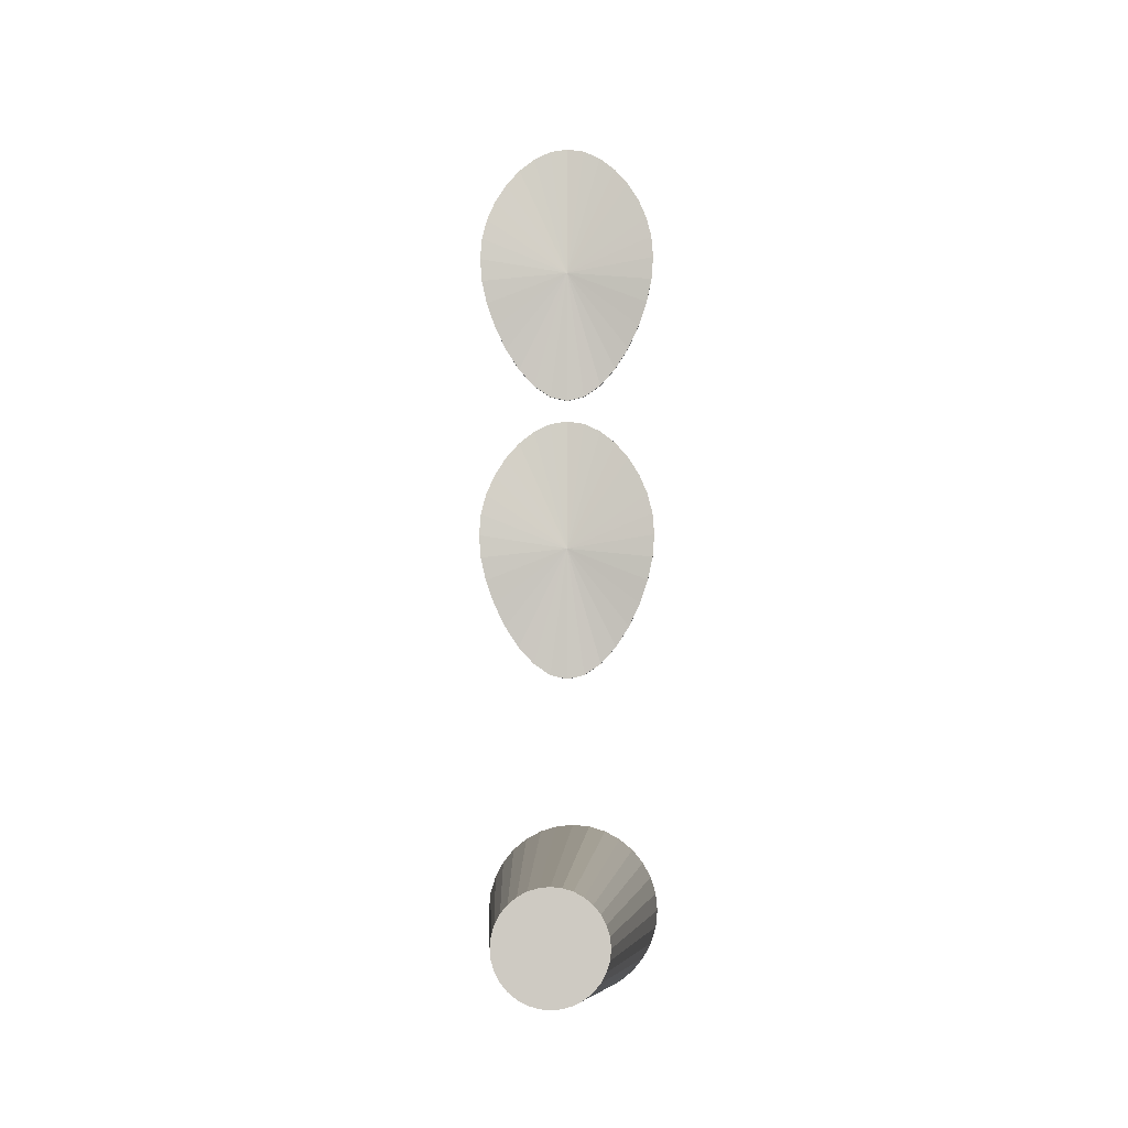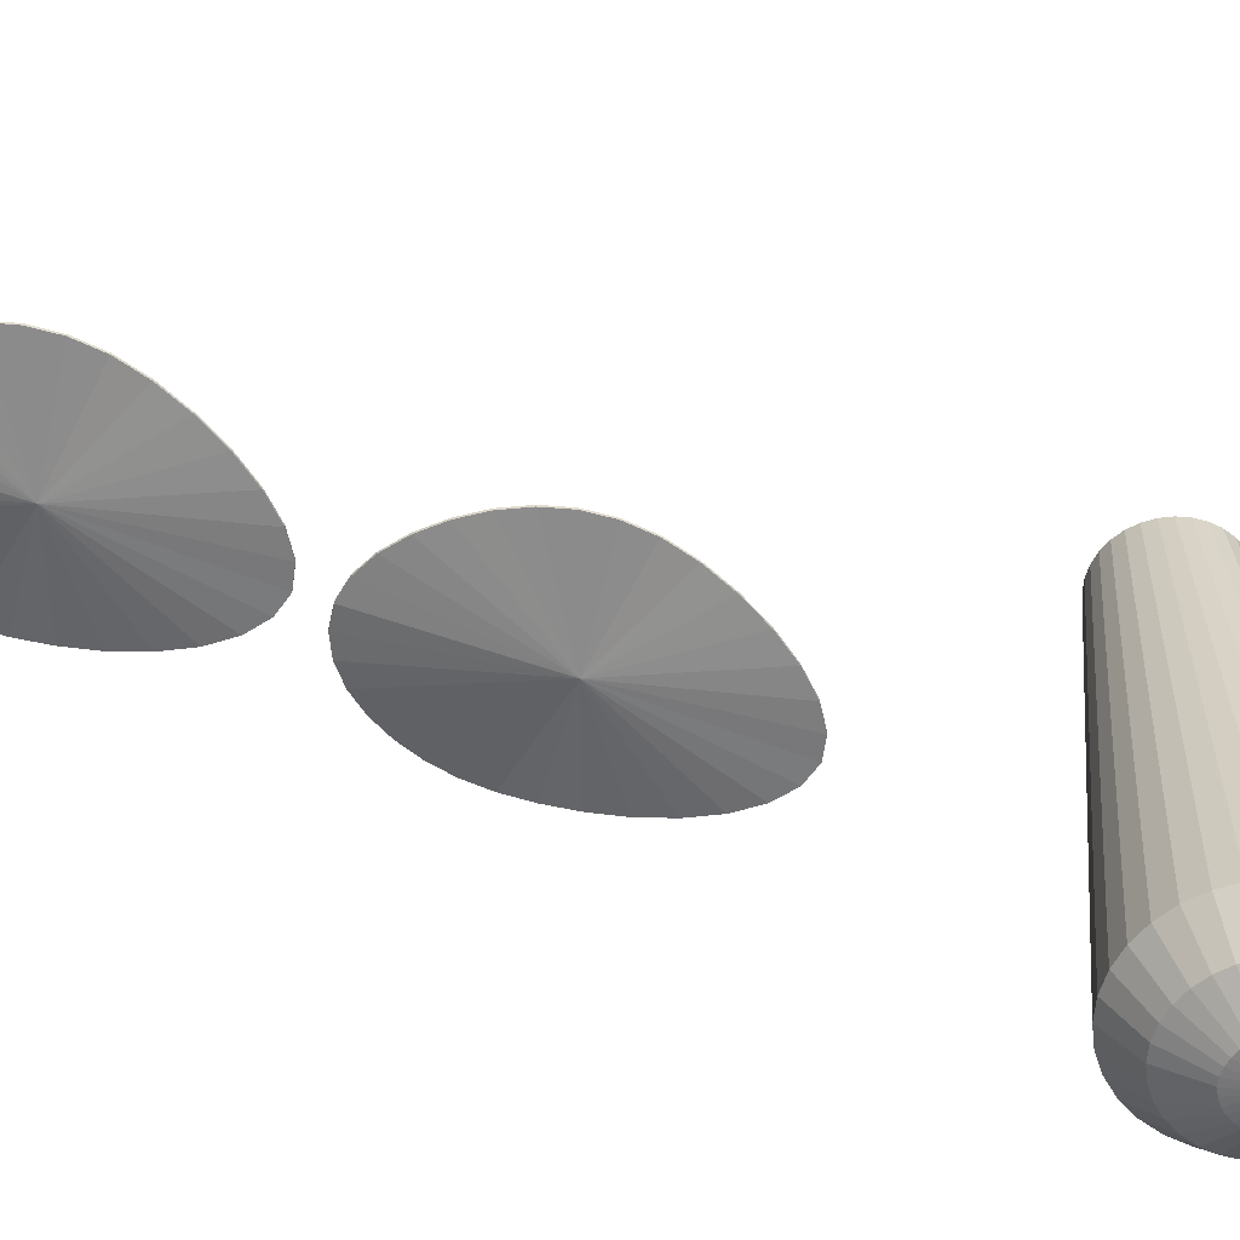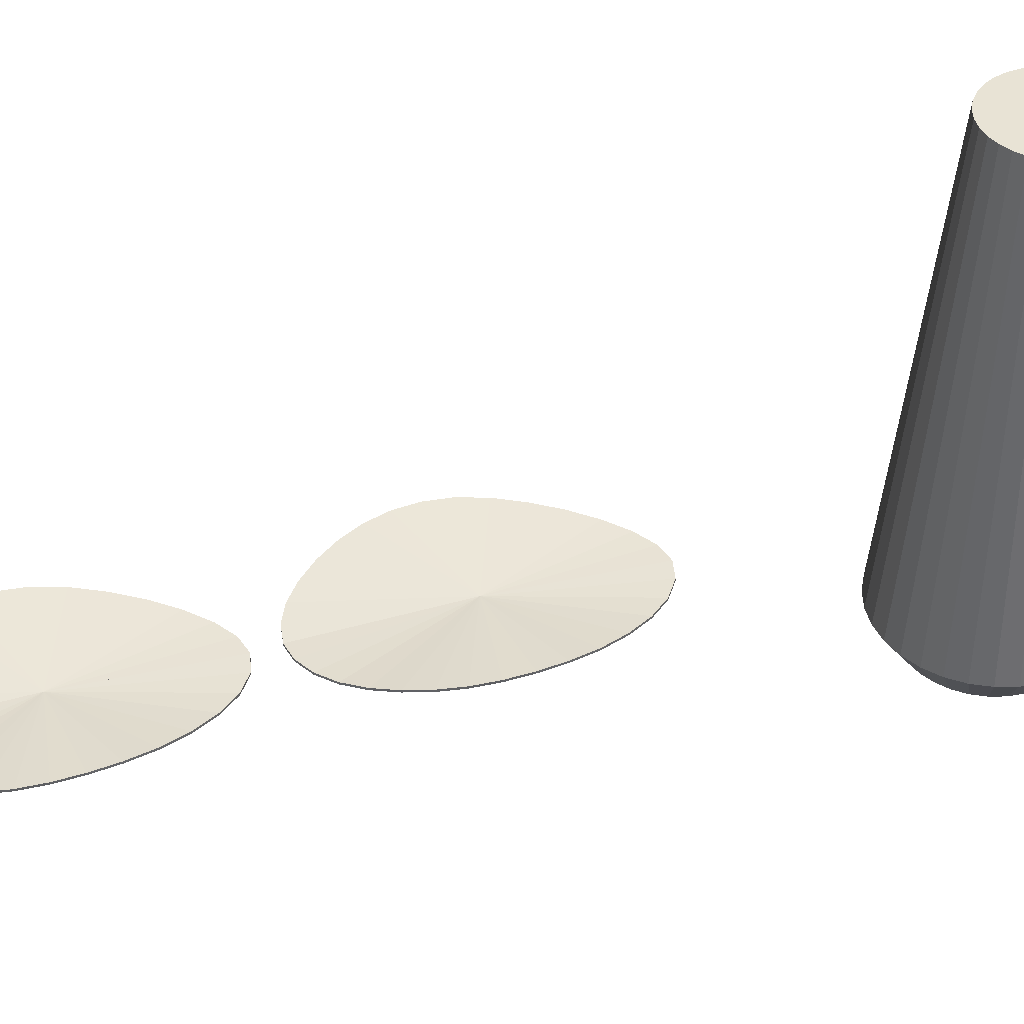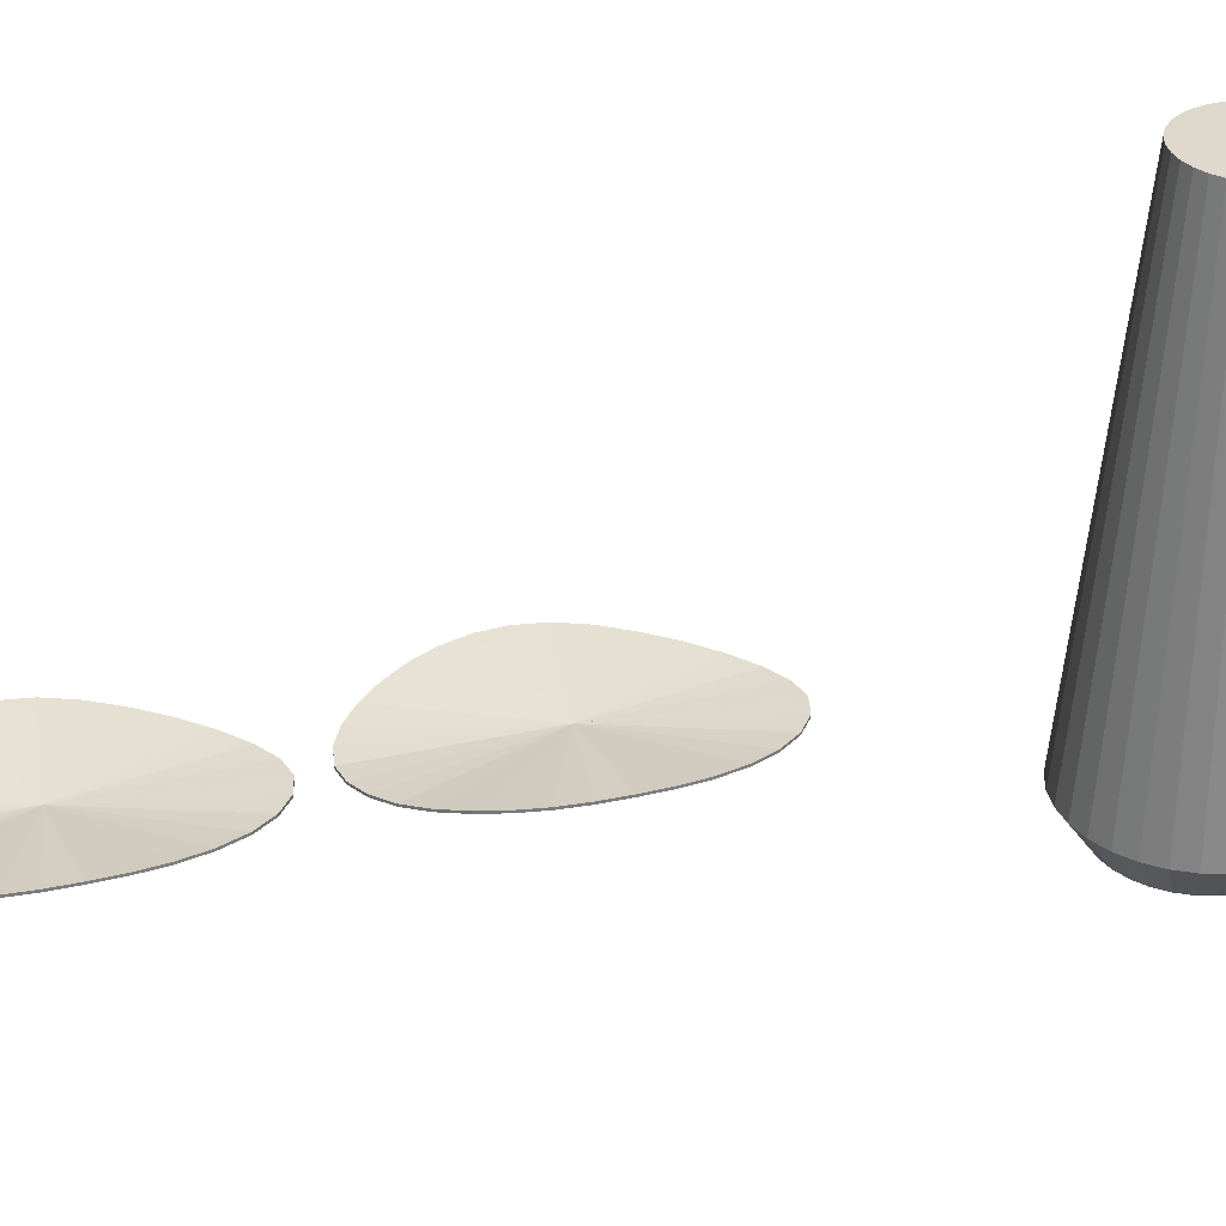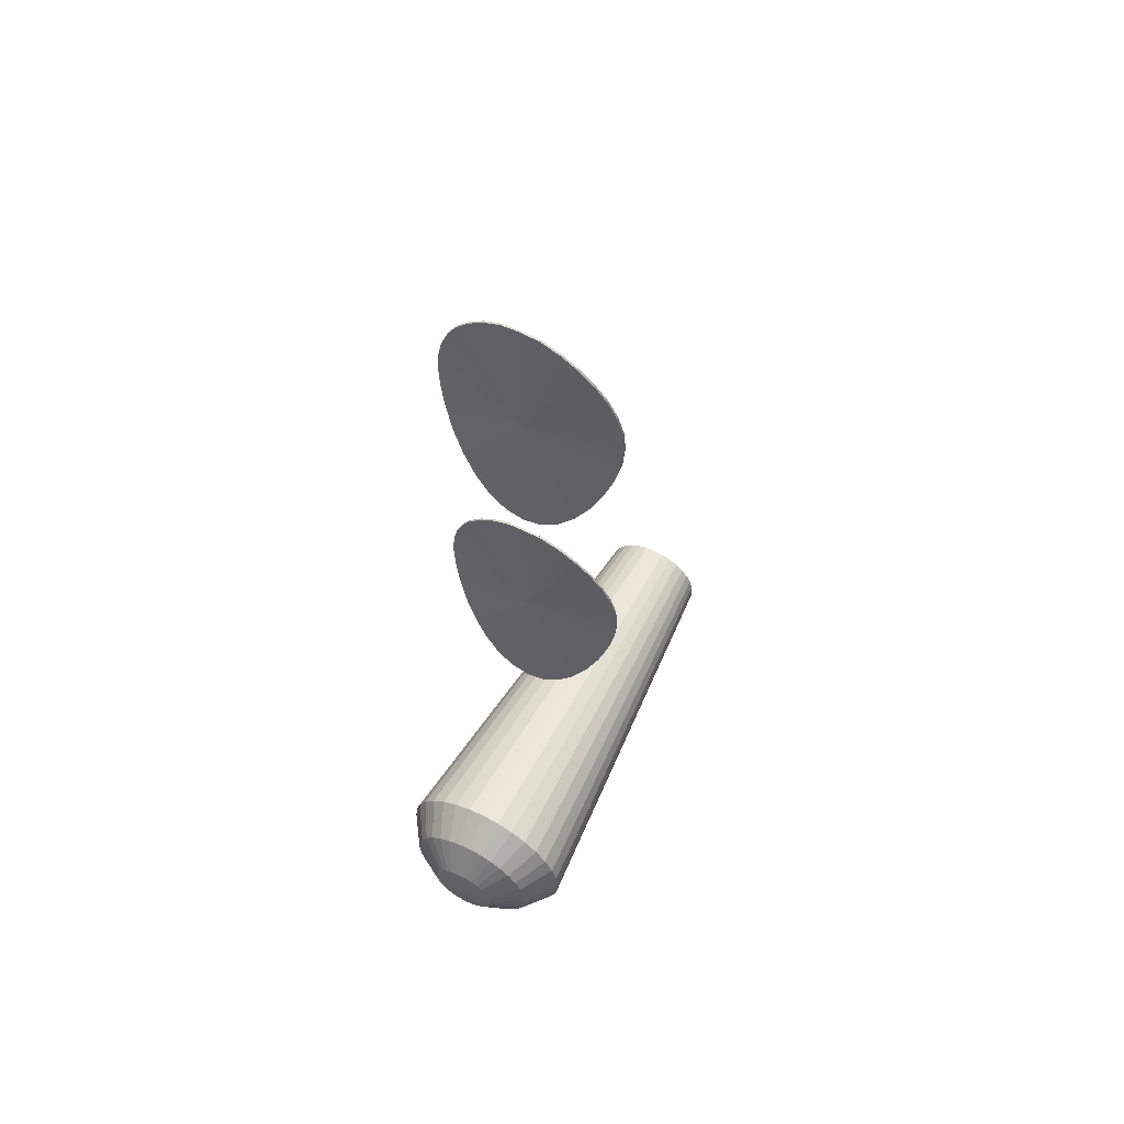
<metadata>
{"format":"obj","ext":"obj","renderer":"f3d","projection":"perspective","resolution":1024,"background":"white","views":[{"elev":-5.3,"azim":-177.0,"up":"+Z"},{"elev":-57.3,"azim":68.8,"up":"+Y"},{"elev":41.2,"azim":72.1,"up":"+Y"},{"elev":31.9,"azim":74.5,"up":"+Y"},{"elev":57.9,"azim":28.3,"up":"+Z"}]}
</metadata>
<code>
o Cylinder_Cylinder.001
v 0 3.543 -0
v 0 -1 -1
v 0 3.543 -0.5841
v 0.1951 -1 -0.9808
v 0.1139 3.543 -0.5729
v 0.3827 -1 -0.9239
v 0.2235 3.543 -0.5396
v 0.5556 -1 -0.8315
v 0.3245 3.543 -0.4857
v 0.7071 -1 -0.7071
v 0.413 3.543 -0.413
v 0.8315 -1 -0.5556
v 0.4857 3.543 -0.3245
v 0.9239 -1 -0.3827
v 0.5396 3.543 -0.2235
v 0.9808 -1 -0.1951
v 0.5729 3.543 -0.114
v 1 -1 -0
v 0.5841 3.543 -0
v 0.9808 -1 0.1951
v 0.5729 3.543 0.1139
v 0.9239 -1 0.3827
v 0.5396 3.543 0.2235
v 0.8315 -1 0.5556
v 0.4857 3.543 0.3245
v 0.7071 -1 0.7071
v 0.413 3.543 0.413
v 0.5556 -1 0.8315
v 0.3245 3.543 0.4857
v 0.3827 -1 0.9239
v 0.2235 3.543 0.5396
v 0.1951 -1 0.9808
v 0.1139 3.543 0.5729
v -0 -1 1
v -0 3.543 0.5841
v -0.1951 -1 0.9808
v -0.114 3.543 0.5729
v -0.3827 -1 0.9239
v -0.2235 3.543 0.5396
v -0.5556 -1 0.8315
v -0.3245 3.543 0.4857
v -0.7071 -1 0.7071
v -0.413 3.543 0.413
v -0.8315 -1 0.5556
v -0.4857 3.543 0.3245
v -0.9239 -1 0.3827
v -0.5396 3.543 0.2235
v -0.9808 -1 0.1951
v -0.5729 3.543 0.1139
v -1 -1 -1e-06
v -0.5841 3.543 -1e-06
v -0.9808 -1 -0.1951
v -0.5729 3.543 -0.114
v -0.9239 -1 -0.3827
v -0.5396 3.543 -0.2235
v -0.8315 -1 -0.5556
v -0.4857 3.543 -0.3245
v -0.7071 -1 -0.7071
v -0.413 3.543 -0.413
v -0.5556 -1 -0.8315
v -0.3245 3.543 -0.4857
v -0.3827 -1 -0.9239
v -0.2235 3.543 -0.5396
v -0.1951 -1 -0.9808
v -0.1139 3.543 -0.5729
v 0.1444 -1.359 -0.7261
v 0 -1.623 -0
v 0 -1.359 -0.7404
v 0.2833 -1.359 -0.684
v 0.4113 -1.359 -0.6156
v 0.5235 -1.359 -0.5235
v 0.6156 -1.359 -0.4113
v 0.684 -1.359 -0.2833
v 0.7261 -1.359 -0.1444
v 0.7404 -1.359 -0
v 0.7261 -1.359 0.1444
v 0.684 -1.359 0.2833
v 0.6156 -1.359 0.4113
v 0.5235 -1.359 0.5235
v 0.4113 -1.359 0.6156
v 0.2833 -1.359 0.684
v 0.1444 -1.359 0.7261
v -0 -1.359 0.7404
v -0.1444 -1.359 0.7261
v -0.2833 -1.359 0.684
v -0.4113 -1.359 0.6156
v -0.5235 -1.359 0.5235
v -0.6156 -1.359 0.4113
v -0.684 -1.359 0.2833
v -0.7261 -1.359 0.1444
v -0.7404 -1.359 -1e-06
v -0.7261 -1.359 -0.1444
v -0.684 -1.359 -0.2833
v -0.6156 -1.359 -0.4113
v -0.5235 -1.359 -0.5235
v -0.4113 -1.359 -0.6156
v -0.2833 -1.359 -0.684
v -0.1444 -1.359 -0.7261
v 0.07272 -1.578 -0.3656
v 0 -1.578 -0.3727
v 0.1426 -1.578 -0.3444
v 0.2071 -1.578 -0.3099
v 0.2636 -1.578 -0.2636
v 0.3099 -1.578 -0.2071
v 0.3444 -1.578 -0.1426
v 0.3656 -1.578 -0.07272
v 0.3727 -1.578 -0
v 0.3656 -1.578 0.07272
v 0.3444 -1.578 0.1426
v 0.3099 -1.578 0.2071
v 0.2636 -1.578 0.2636
v 0.2071 -1.578 0.3099
v 0.1426 -1.578 0.3444
v 0.07272 -1.578 0.3656
v -0 -1.578 0.3727
v -0.07272 -1.578 0.3656
v -0.1426 -1.578 0.3444
v -0.2071 -1.578 0.3099
v -0.2636 -1.578 0.2636
v -0.3099 -1.578 0.2071
v -0.3444 -1.578 0.1426
v -0.3656 -1.578 0.07272
v -0.3727 -1.578 -1e-06
v -0.3656 -1.578 -0.07272
v -0.3444 -1.578 -0.1426
v -0.3099 -1.578 -0.2071
v -0.2636 -1.578 -0.2636
v -0.2071 -1.578 -0.3099
v -0.1426 -1.578 -0.3444
v -0.07272 -1.578 -0.3656
f 10 12 72 71
f 1 5 3
f 2 3 5 4
f 64 2 68 98
f 1 7 5
f 4 5 7 6
f 26 28 80 79
f 1 9 7
f 6 7 9 8
f 42 44 88 87
f 1 11 9
f 8 9 11 10
f 58 60 96 95
f 1 13 11
f 10 11 13 12
f 4 6 69 66
f 1 15 13
f 12 13 15 14
f 20 22 77 76
f 1 17 15
f 14 15 17 16
f 36 38 85 84
f 1 19 17
f 16 17 19 18
f 52 54 93 92
f 1 21 19
f 18 19 21 20
f 14 16 74 73
f 1 23 21
f 20 21 23 22
f 30 32 82 81
f 1 25 23
f 22 23 25 24
f 46 48 90 89
f 1 27 25
f 24 25 27 26
f 62 64 98 97
f 1 29 27
f 26 27 29 28
f 8 10 71 70
f 1 31 29
f 28 29 31 30
f 24 26 79 78
f 1 33 31
f 30 31 33 32
f 40 42 87 86
f 1 35 33
f 32 33 35 34
f 56 58 95 94
f 1 37 35
f 34 35 37 36
f 18 20 76 75
f 1 39 37
f 36 37 39 38
f 34 36 84 83
f 1 41 39
f 38 39 41 40
f 50 52 92 91
f 1 43 41
f 40 41 43 42
f 12 14 73 72
f 1 45 43
f 42 43 45 44
f 2 4 66 68
f 1 47 45
f 44 45 47 46
f 28 30 81 80
f 1 49 47
f 46 47 49 48
f 44 46 89 88
f 1 51 49
f 48 49 51 50
f 60 62 97 96
f 1 53 51
f 50 51 53 52
f 6 8 70 69
f 1 55 53
f 52 53 55 54
f 22 24 78 77
f 1 57 55
f 54 55 57 56
f 38 40 86 85
f 1 59 57
f 56 57 59 58
f 54 56 94 93
f 1 61 59
f 58 59 61 60
f 16 18 75 74
f 1 63 61
f 60 61 63 62
f 32 34 83 82
f 1 65 63
f 62 63 65 64
f 48 50 91 90
f 1 3 65
f 64 65 3 2
f 92 93 125 124
f 85 86 118 117
f 78 79 111 110
f 71 72 104 103
f 91 92 124 123
f 98 68 100 130
f 84 85 117 116
f 77 78 110 109
f 97 98 130 129
f 70 71 103 102
f 90 91 123 122
f 83 84 116 115
f 76 77 109 108
f 96 97 129 128
f 69 70 102 101
f 89 90 122 121
f 82 83 115 114
f 75 76 108 107
f 95 96 128 127
f 66 69 101 99
f 88 89 121 120
f 81 82 114 113
f 74 75 107 106
f 94 95 127 126
f 68 66 99 100
f 87 88 120 119
f 80 81 113 112
f 73 74 106 105
f 93 94 126 125
f 86 87 119 118
f 79 80 112 111
f 72 73 105 104
f 112 113 67
f 105 106 67
f 125 126 67
f 118 119 67
f 111 112 67
f 104 105 67
f 124 125 67
f 117 118 67
f 110 111 67
f 103 104 67
f 123 124 67
f 130 100 67
f 116 117 67
f 109 110 67
f 129 130 67
f 102 103 67
f 122 123 67
f 115 116 67
f 108 109 67
f 128 129 67
f 101 102 67
f 121 122 67
f 114 115 67
f 107 108 67
f 127 128 67
f 99 101 67
f 120 121 67
f 113 114 67
f 106 107 67
f 126 127 67
f 100 99 67
f 119 120 67
o Cylinder.001_Cylinder.002
v 0.2038 0.1314 2.741
v 0.3914 0.1412 2.868
v 0.5643 0.1655 3.057
v 0.7159 0.2011 3.29
v 0.8402 0.2409 3.549
v 0.9326 0.2809 3.816
v 0.9895 0.3086 4.077
v 1.009 0.3173 4.332
v 0.9895 0.3105 4.576
v 0.9326 0.2931 4.803
v 0.8402 0.2667 5.022
v 0.7159 0.2343 5.226
v 0.5643 0.2035 5.403
v 0.3914 0.181 5.543
v 0.2038 0.166 5.634
v 0.2038 0.1532 2.741
v 0.3914 0.163 2.868
v 0.5643 0.1872 3.057
v 0.7159 0.2229 3.29
v 0.8402 0.2627 3.549
v 0.9326 0.3027 3.816
v 0.9895 0.3304 4.077
v 1.009 0.339 4.332
v 0.9895 0.3323 4.576
v 0.9326 0.3149 4.803
v 0.8402 0.2885 5.022
v 0.7159 0.2561 5.226
v 0.5643 0.2253 5.403
v 0.3914 0.2027 5.543
v 0.2038 0.1877 5.634
v 0.00875 0.1949 4.187
v 0.00875 0.1308 2.695
v -0.1863 0.1314 2.741
v -0.3739 0.1412 2.868
v -0.5468 0.1655 3.057
v -0.6984 0.2011 3.29
v -0.8227 0.2409 3.549
v -0.9151 0.2809 3.816
v -0.972 0.3086 4.077
v -0.9912 0.3173 4.332
v -0.972 0.3105 4.576
v -0.9151 0.2931 4.803
v -0.8227 0.2667 5.022
v -0.6984 0.2343 5.226
v -0.5468 0.2035 5.403
v -0.3739 0.181 5.543
v -0.1863 0.166 5.634
v 0.00875 0.1536 5.666
v -0.1863 0.1532 2.741
v 0.00875 0.2167 4.187
v 0.00875 0.1526 2.695
v -0.3739 0.163 2.868
v -0.5468 0.1872 3.057
v -0.6984 0.2229 3.29
v -0.8227 0.2627 3.549
v -0.9151 0.3027 3.816
v -0.972 0.3304 4.077
v -0.9912 0.339 4.332
v -0.972 0.3323 4.576
v -0.9151 0.3149 4.803
v -0.8227 0.2885 5.022
v -0.6984 0.2561 5.226
v -0.5468 0.2253 5.403
v -0.3739 0.2027 5.543
v -0.1863 0.1877 5.634
v 0.00875 0.1754 5.666
f 161 131 162
f 161 132 131
f 161 133 132
f 161 134 133
f 161 135 134
f 161 136 135
f 161 137 136
f 161 138 137
f 161 139 138
f 161 140 139
f 161 141 140
f 161 142 141
f 161 143 142
f 161 144 143
f 161 145 144
f 161 178 145
f 180 181 146
f 180 146 147
f 180 147 148
f 180 148 149
f 180 149 150
f 180 150 151
f 180 151 152
f 180 152 153
f 180 153 154
f 180 154 155
f 180 155 156
f 180 156 157
f 180 157 158
f 180 158 159
f 180 159 160
f 180 160 196
f 138 139 154 153
f 142 143 158 157
f 131 132 147 146
f 135 136 151 150
f 139 140 155 154
f 143 144 159 158
f 132 133 148 147
f 136 137 152 151
f 140 141 156 155
f 144 145 160 159
f 133 134 149 148
f 137 138 153 152
f 141 142 157 156
f 162 131 146 181
f 145 178 196 160
f 134 135 150 149
f 161 162 163
f 161 163 164
f 161 164 165
f 161 165 166
f 161 166 167
f 161 167 168
f 161 168 169
f 161 169 170
f 161 170 171
f 161 171 172
f 161 172 173
f 161 173 174
f 161 174 175
f 161 175 176
f 161 176 177
f 161 177 178
f 180 179 181
f 180 182 179
f 180 183 182
f 180 184 183
f 180 185 184
f 180 186 185
f 180 187 186
f 180 188 187
f 180 189 188
f 180 190 189
f 180 191 190
f 180 192 191
f 180 193 192
f 180 194 193
f 180 195 194
f 180 196 195
f 170 188 189 171
f 174 192 193 175
f 163 179 182 164
f 167 185 186 168
f 171 189 190 172
f 175 193 194 176
f 164 182 183 165
f 168 186 187 169
f 172 190 191 173
f 176 194 195 177
f 165 183 184 166
f 161 180 181 162
f 169 187 188 170
f 178 196 180 161
f 173 191 192 174
f 162 181 179 163
f 177 195 196 178
f 166 184 185 167
o Cylinder.002_Cylinder.003
v 0.2038 0.1314 5.956
v 0.3914 0.1412 6.082
v 0.5643 0.1655 6.272
v 0.7159 0.2011 6.505
v 0.8402 0.2409 6.764
v 0.9326 0.2809 7.031
v 0.9895 0.3086 7.292
v 1.009 0.3173 7.547
v 0.9895 0.3105 7.791
v 0.9326 0.2931 8.018
v 0.8402 0.2667 8.237
v 0.7159 0.2343 8.441
v 0.5643 0.2035 8.618
v 0.3914 0.181 8.758
v 0.2038 0.166 8.848
v 0.2038 0.1532 5.956
v 0.3914 0.163 6.082
v 0.5643 0.1872 6.272
v 0.7159 0.2229 6.505
v 0.8402 0.2627 6.764
v 0.9326 0.3027 7.031
v 0.9895 0.3304 7.292
v 1.009 0.339 7.547
v 0.9895 0.3323 7.791
v 0.9326 0.3149 8.018
v 0.8402 0.2885 8.237
v 0.7159 0.2561 8.441
v 0.5643 0.2253 8.618
v 0.3914 0.2027 8.758
v 0.2038 0.1877 8.848
v 0.00875 0.1949 7.402
v 0.00875 0.1308 5.91
v -0.1863 0.1314 5.956
v -0.3739 0.1412 6.082
v -0.5468 0.1655 6.272
v -0.6984 0.2011 6.505
v -0.8227 0.2409 6.764
v -0.9151 0.2809 7.031
v -0.972 0.3086 7.292
v -0.9912 0.3173 7.547
v -0.972 0.3105 7.791
v -0.9151 0.2931 8.018
v -0.8227 0.2667 8.237
v -0.6984 0.2343 8.441
v -0.5468 0.2035 8.618
v -0.3739 0.181 8.758
v -0.1863 0.166 8.848
v 0.00875 0.1536 8.881
v -0.1863 0.1532 5.956
v 0.00875 0.2167 7.402
v 0.00875 0.1526 5.91
v -0.3739 0.163 6.082
v -0.5468 0.1872 6.272
v -0.6984 0.2229 6.505
v -0.8227 0.2627 6.764
v -0.9151 0.3027 7.031
v -0.972 0.3304 7.292
v -0.9912 0.339 7.547
v -0.972 0.3323 7.791
v -0.9151 0.3149 8.018
v -0.8227 0.2885 8.237
v -0.6984 0.2561 8.441
v -0.5468 0.2253 8.618
v -0.3739 0.2027 8.758
v -0.1863 0.1877 8.848
v 0.00875 0.1754 8.881
f 227 197 228
f 227 198 197
f 227 199 198
f 227 200 199
f 227 201 200
f 227 202 201
f 227 203 202
f 227 204 203
f 227 205 204
f 227 206 205
f 227 207 206
f 227 208 207
f 227 209 208
f 227 210 209
f 227 211 210
f 227 244 211
f 246 247 212
f 246 212 213
f 246 213 214
f 246 214 215
f 246 215 216
f 246 216 217
f 246 217 218
f 246 218 219
f 246 219 220
f 246 220 221
f 246 221 222
f 246 222 223
f 246 223 224
f 246 224 225
f 246 225 226
f 246 226 262
f 204 205 220 219
f 208 209 224 223
f 197 198 213 212
f 201 202 217 216
f 205 206 221 220
f 209 210 225 224
f 198 199 214 213
f 202 203 218 217
f 206 207 222 221
f 210 211 226 225
f 199 200 215 214
f 203 204 219 218
f 207 208 223 222
f 228 197 212 247
f 211 244 262 226
f 200 201 216 215
f 227 228 229
f 227 229 230
f 227 230 231
f 227 231 232
f 227 232 233
f 227 233 234
f 227 234 235
f 227 235 236
f 227 236 237
f 227 237 238
f 227 238 239
f 227 239 240
f 227 240 241
f 227 241 242
f 227 242 243
f 227 243 244
f 246 245 247
f 246 248 245
f 246 249 248
f 246 250 249
f 246 251 250
f 246 252 251
f 246 253 252
f 246 254 253
f 246 255 254
f 246 256 255
f 246 257 256
f 246 258 257
f 246 259 258
f 246 260 259
f 246 261 260
f 246 262 261
f 236 254 255 237
f 240 258 259 241
f 229 245 248 230
f 233 251 252 234
f 237 255 256 238
f 241 259 260 242
f 230 248 249 231
f 234 252 253 235
f 238 256 257 239
f 242 260 261 243
f 231 249 250 232
f 227 246 247 228
f 235 253 254 236
f 244 262 246 227
f 239 257 258 240
f 228 247 245 229
f 243 261 262 244
f 232 250 251 233

</code>
